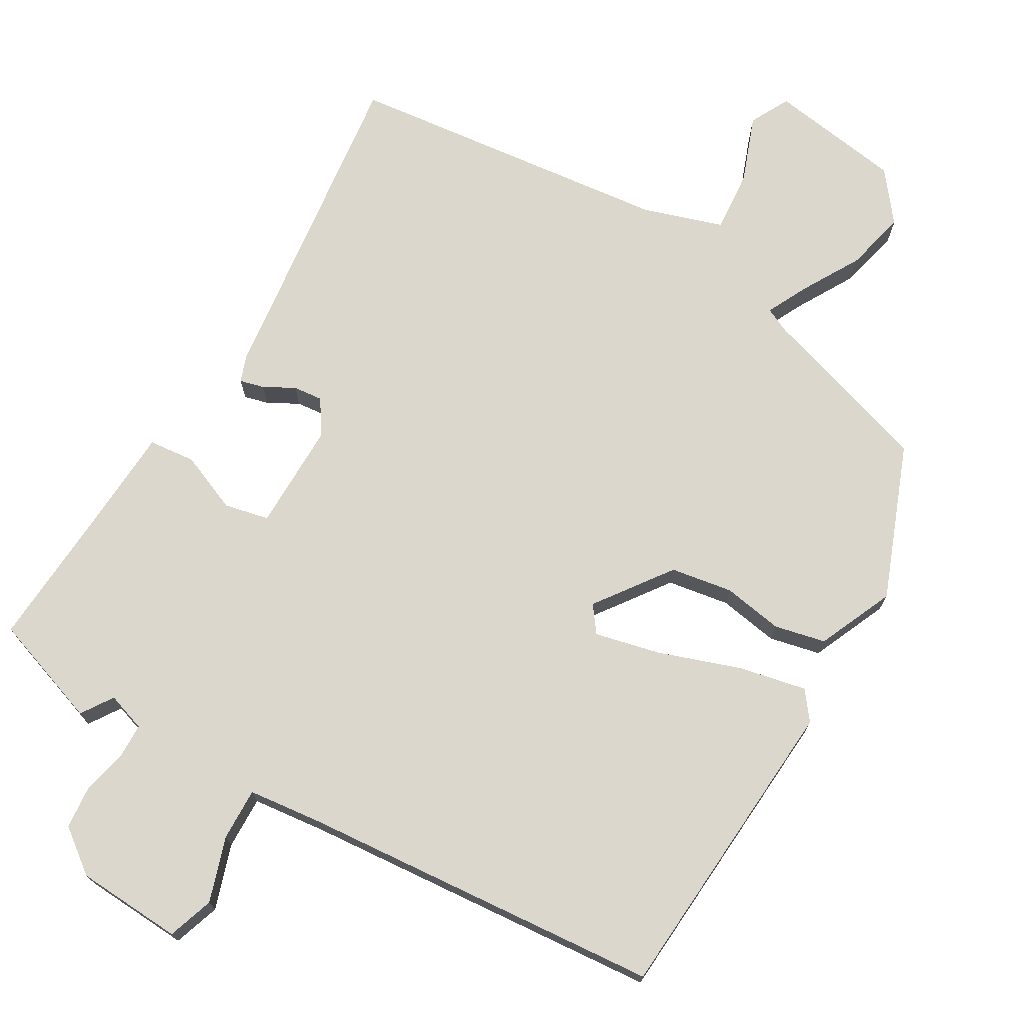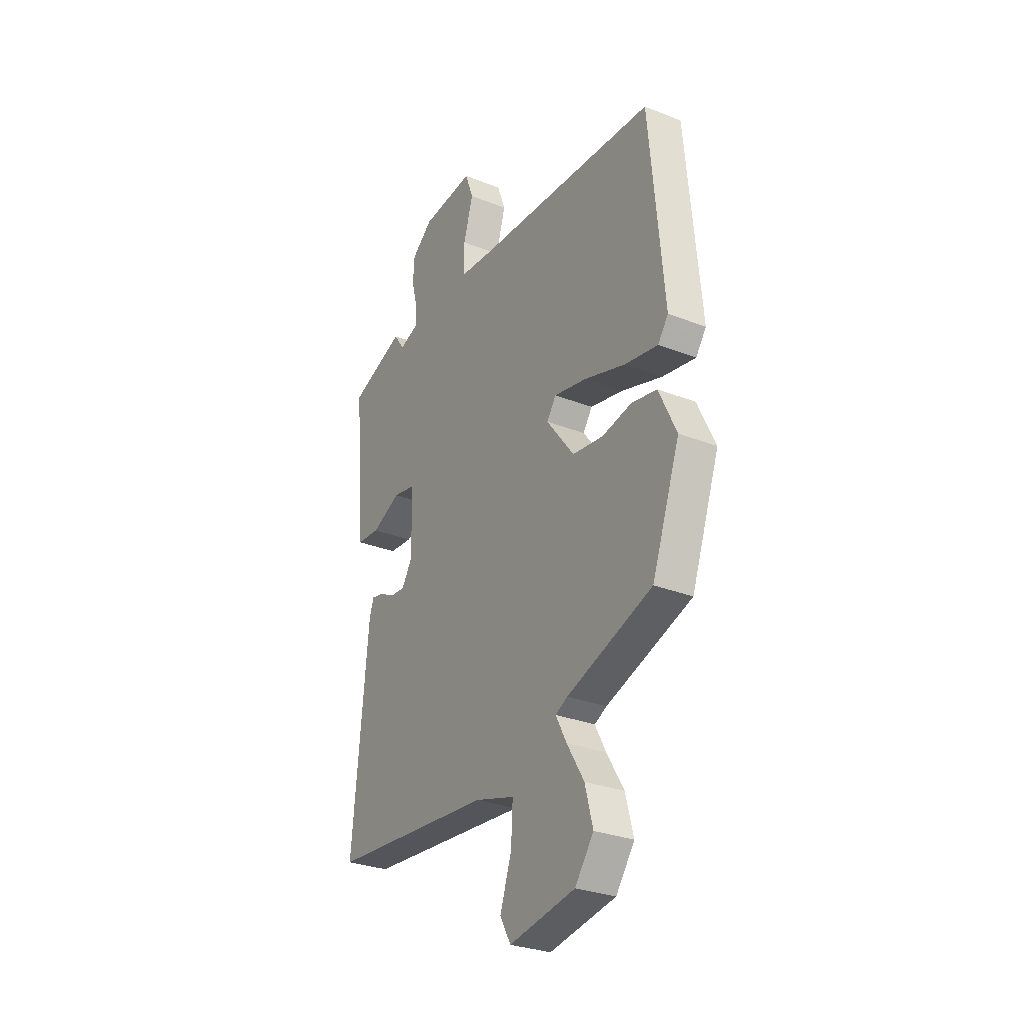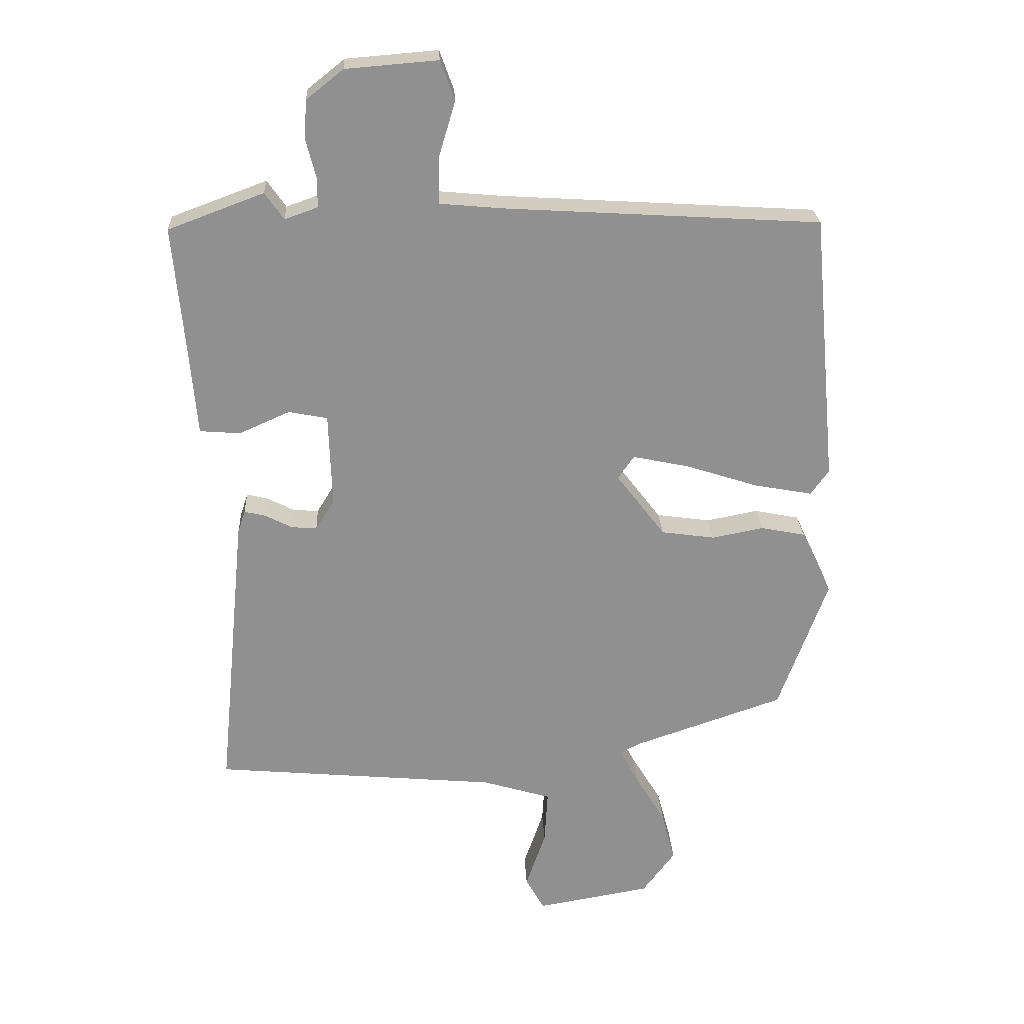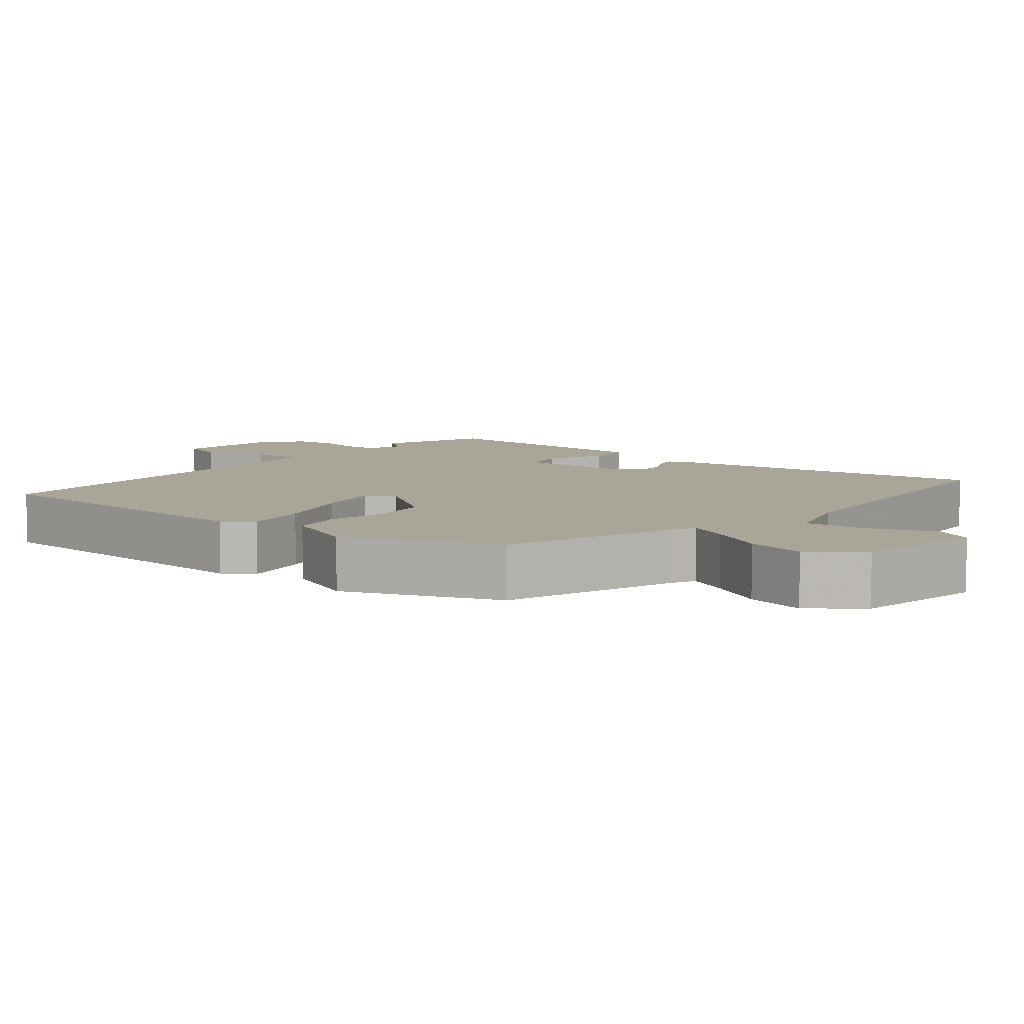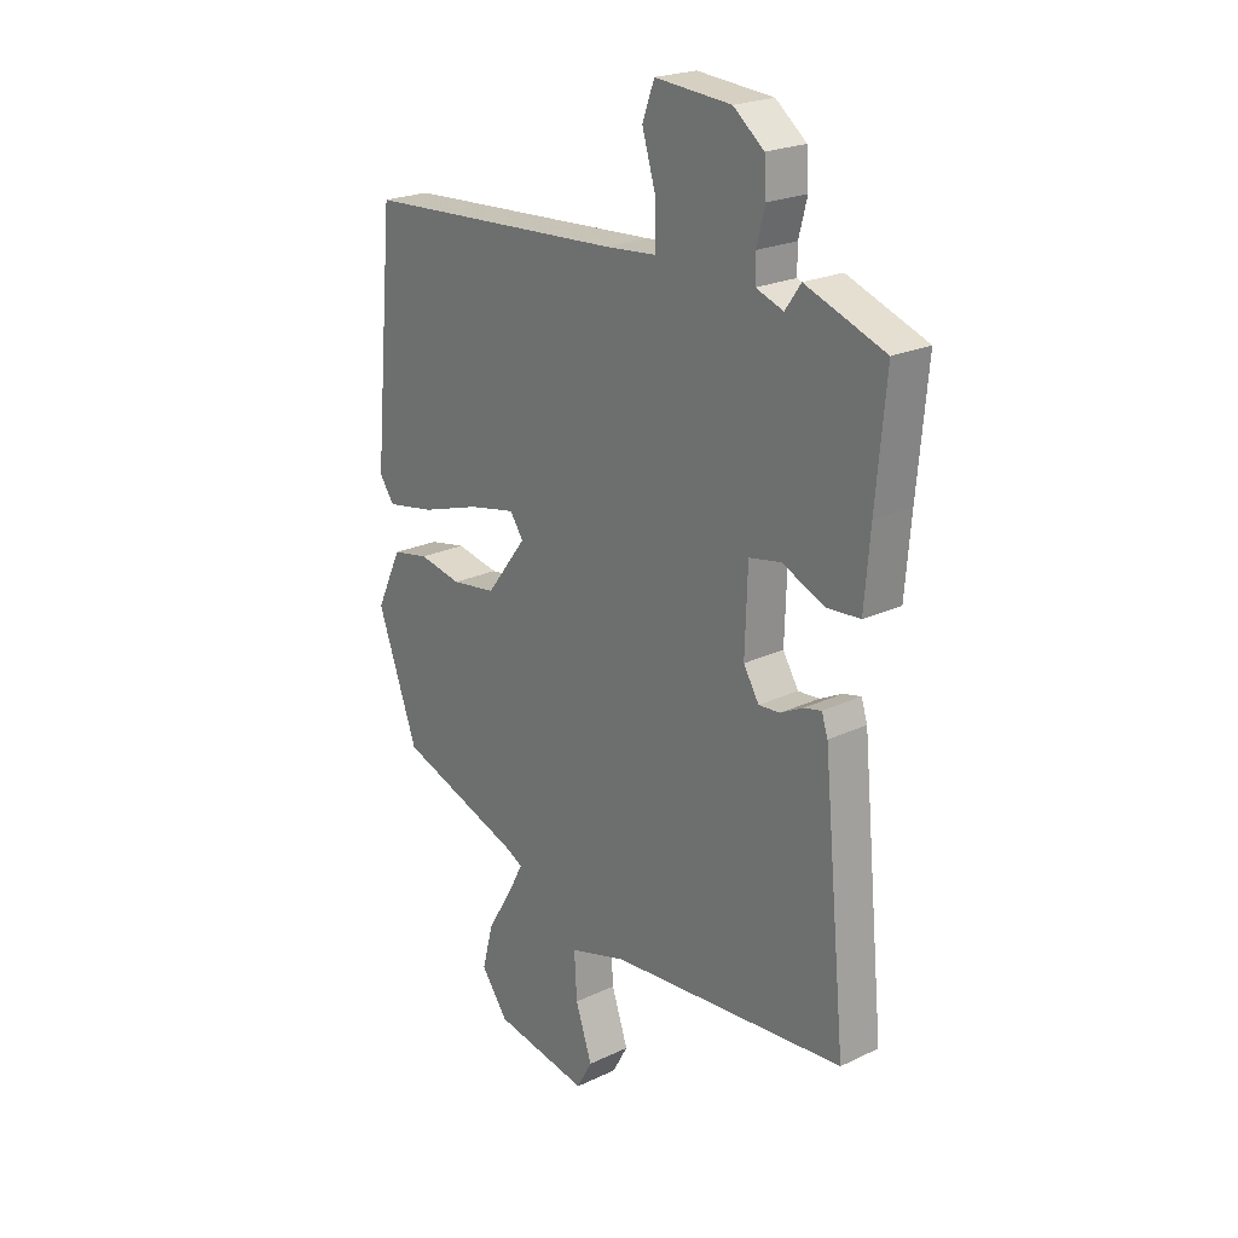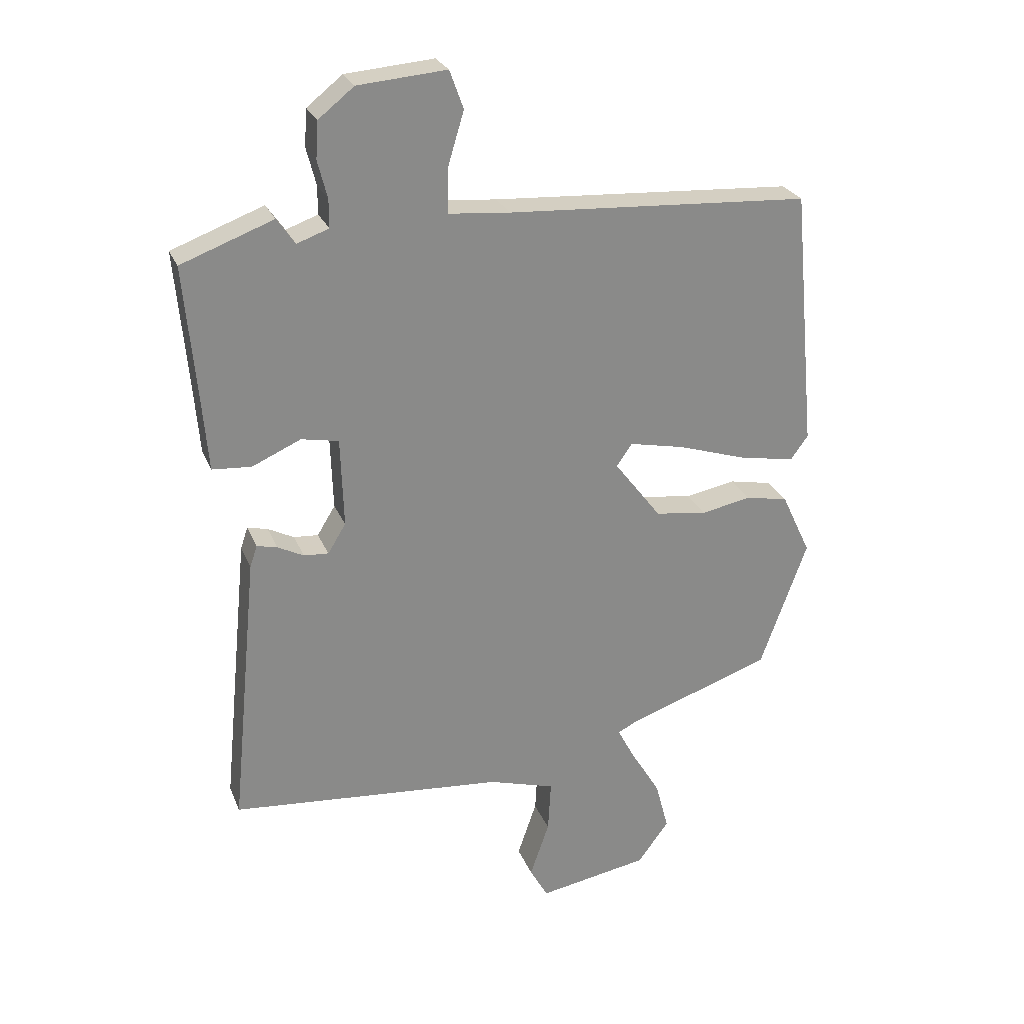
<metadata>
{"format":"obj","ext":"obj","renderer":"f3d","projection":"perspective","resolution":1024,"background":"white","views":[{"elev":72.8,"azim":28.9,"up":"+Y"},{"elev":-29.3,"azim":59.7,"up":"+Z"},{"elev":24.5,"azim":-2.7,"up":"+Z"},{"elev":7.4,"azim":128.1,"up":"+Y"},{"elev":22.4,"azim":-129.4,"up":"+Z"},{"elev":26.2,"azim":-18.8,"up":"+Z"}]}
</metadata>
<code>
v 0.493 0.07 0.483
v 0.533 0.07 0.051
v 0.504 0.07 0.011
v 0.411 0.07 0.028
v 0.296 0.07 0.065
v 0.205 0.07 0.084
v 0.179 0.07 0.047
v 0.257 0.07 -0.055
v 0.343 0.07 -0.067
v 0.426 0.07 -0.051
v 0.497 0.07 -0.065
v 0.546 0.07 -0.169
v 0.468 0.07 -0.384
v 0.229 0.07 -0.466
v 0.195 0.07 -0.483
v 0.225 0.07 -0.54
v 0.273 0.07 -0.619
v 0.295 0.07 -0.702
v 0.243 0.07 -0.772
v 0.059 0.07 -0.804
v 0.029 0.07 -0.75
v 0.061 0.07 -0.657
v 0.066 0.07 -0.571
v -0.045 0.07 -0.538
v -0.5 0.07 -0.498
v -0.455 0.07 -0.038
v -0.443 0.07 -0.002
v -0.409 0.07 -0.01
v -0.366 0.07 -0.032
v -0.325 0.07 -0.035
v -0.295 0.07 0.014
v -0.3 0.07 0.163
v -0.362 0.07 0.175
v -0.443 0.07 0.139
v -0.508 0.07 0.144
v -0.519 0.07 0.277
v -0.538 0.07 0.486
v -0.385 0.07 0.543
v -0.355 0.07 0.5
v -0.302 0.07 0.519
v -0.302 0.07 0.566
v -0.318 0.07 0.628
v -0.314 0.07 0.689
v -0.255 0.07 0.736
v -0.108 0.07 0.748
v -0.085 0.07 0.685
v -0.112 0.07 0.595
v -0.112 0.07 0.522
v -0.011 0.07 0.513
v 0.493 0 0.483
v 0.533 0 0.051
v 0.504 0 0.011
v 0.411 0 0.028
v 0.296 0 0.065
v 0.205 0 0.084
v 0.179 0 0.047
v 0.257 0 -0.055
v 0.343 0 -0.067
v 0.426 0 -0.051
v 0.497 0 -0.065
v 0.546 0 -0.169
v 0.468 0 -0.384
v 0.229 0 -0.466
v 0.195 0 -0.483
v 0.225 0 -0.54
v 0.273 0 -0.619
v 0.295 0 -0.702
v 0.243 0 -0.772
v 0.059 0 -0.804
v 0.029 0 -0.75
v 0.061 0 -0.657
v 0.066 0 -0.571
v -0.045 0 -0.538
v -0.5 0 -0.498
v -0.455 0 -0.038
v -0.443 0 -0.002
v -0.409 0 -0.01
v -0.366 0 -0.032
v -0.325 0 -0.035
v -0.295 0 0.014
v -0.3 0 0.163
v -0.362 0 0.175
v -0.443 0 0.139
v -0.508 0 0.144
v -0.519 0 0.277
v -0.538 0 0.486
v -0.385 0 0.543
v -0.355 0 0.5
v -0.302 0 0.519
v -0.302 0 0.566
v -0.318 0 0.628
v -0.314 0 0.689
v -0.255 0 0.736
v -0.108 0 0.748
v -0.085 0 0.685
v -0.112 0 0.595
v -0.112 0 0.522
v -0.011 0 0.513
f 45 46 47
f 44 45 47
f 43 44 47
f 42 43 47
f 41 42 47
f 40 41 47 48
f 39 40 48 49
f 36 37 38 39
f 36 39 49
f 35 36 49
f 34 35 49
f 33 34 49
f 27 28 29
f 26 27 29
f 25 26 29
f 24 25 29
f 23 24 29 30
f 20 21 22
f 19 20 22
f 18 19 22
f 17 18 22
f 16 17 22
f 15 16 22 23
f 12 13 14
f 11 12 14
f 10 11 14
f 9 10 14
f 8 9 14 15
f 23 30 31
f 15 23 31
f 8 15 31
f 7 8 31
f 3 4 5
f 2 3 5
f 49 1 2
f 33 49 2
f 32 33 2
f 6 7 31 32
f 2 5 6
f 2 6 32
f 96 95 94
f 96 94 93
f 96 93 92
f 96 92 91
f 96 91 90
f 97 96 90 89
f 98 97 89 88
f 88 87 86 85
f 98 88 85
f 98 85 84
f 98 84 83
f 98 83 82
f 78 77 76
f 78 76 75
f 78 75 74
f 78 74 73
f 79 78 73 72
f 71 70 69
f 71 69 68
f 71 68 67
f 71 67 66
f 71 66 65
f 72 71 65 64
f 63 62 61
f 63 61 60
f 63 60 59
f 63 59 58
f 64 63 58 57
f 80 79 72
f 80 72 64
f 80 64 57
f 80 57 56
f 54 53 52
f 54 52 51
f 51 50 98
f 51 98 82
f 51 82 81
f 81 80 56 55
f 55 54 51
f 81 55 51
f 1 50 51 2
f 2 51 52 3
f 3 52 53 4
f 4 53 54 5
f 5 54 55 6
f 6 55 56 7
f 7 56 57 8
f 8 57 58 9
f 9 58 59 10
f 10 59 60 11
f 11 60 61 12
f 12 61 62 13
f 13 62 63 14
f 14 63 64 15
f 15 64 65 16
f 16 65 66 17
f 17 66 67 18
f 18 67 68 19
f 19 68 69 20
f 20 69 70 21
f 21 70 71 22
f 22 71 72 23
f 23 72 73 24
f 24 73 74 25
f 25 74 75 26
f 26 75 76 27
f 27 76 77 28
f 28 77 78 29
f 29 78 79 30
f 30 79 80 31
f 31 80 81 32
f 32 81 82 33
f 33 82 83 34
f 34 83 84 35
f 35 84 85 36
f 36 85 86 37
f 37 86 87 38
f 38 87 88 39
f 39 88 89 40
f 40 89 90 41
f 41 90 91 42
f 42 91 92 43
f 43 92 93 44
f 44 93 94 45
f 45 94 95 46
f 46 95 96 47
f 47 96 97 48
f 48 97 98 49
f 49 98 50 1

</code>
